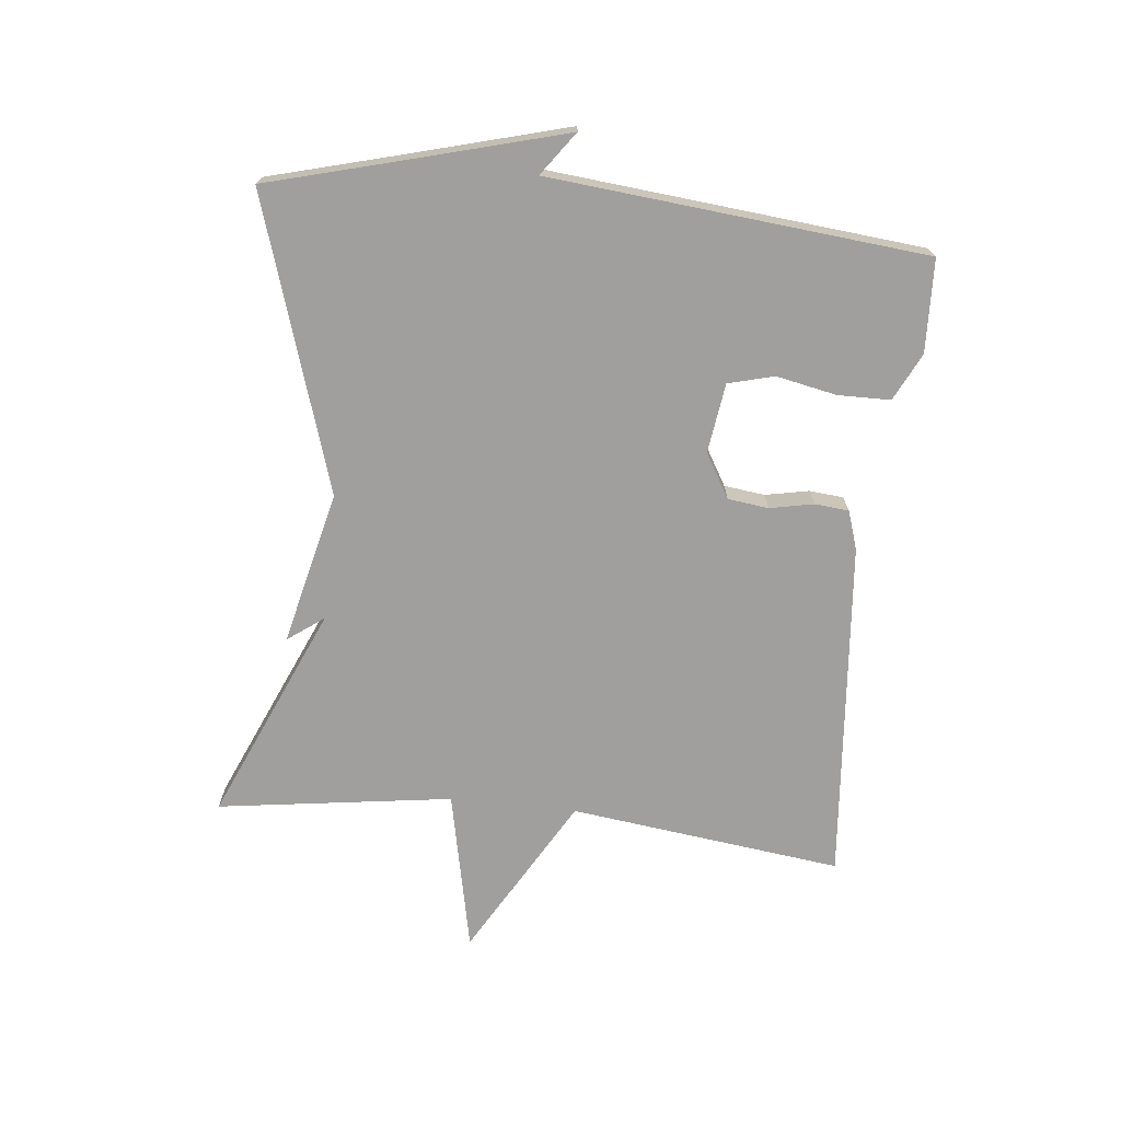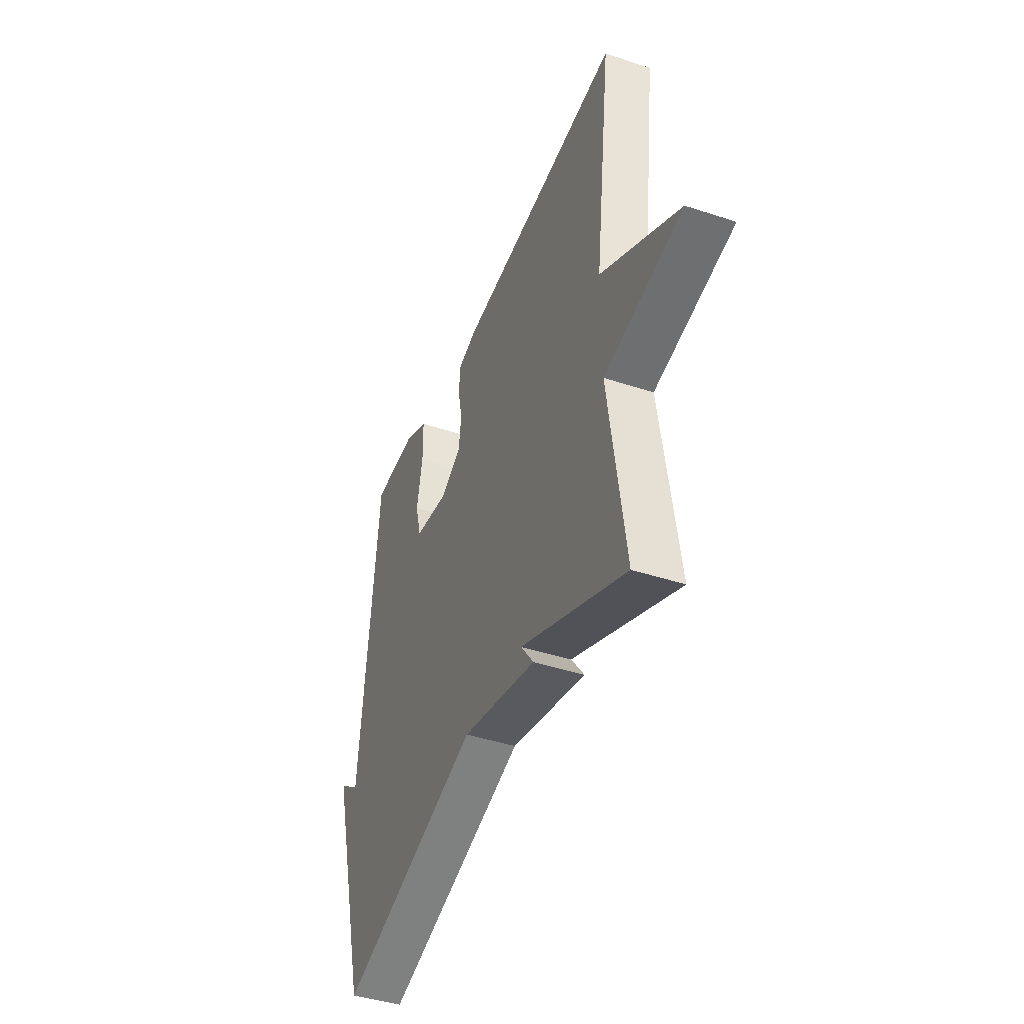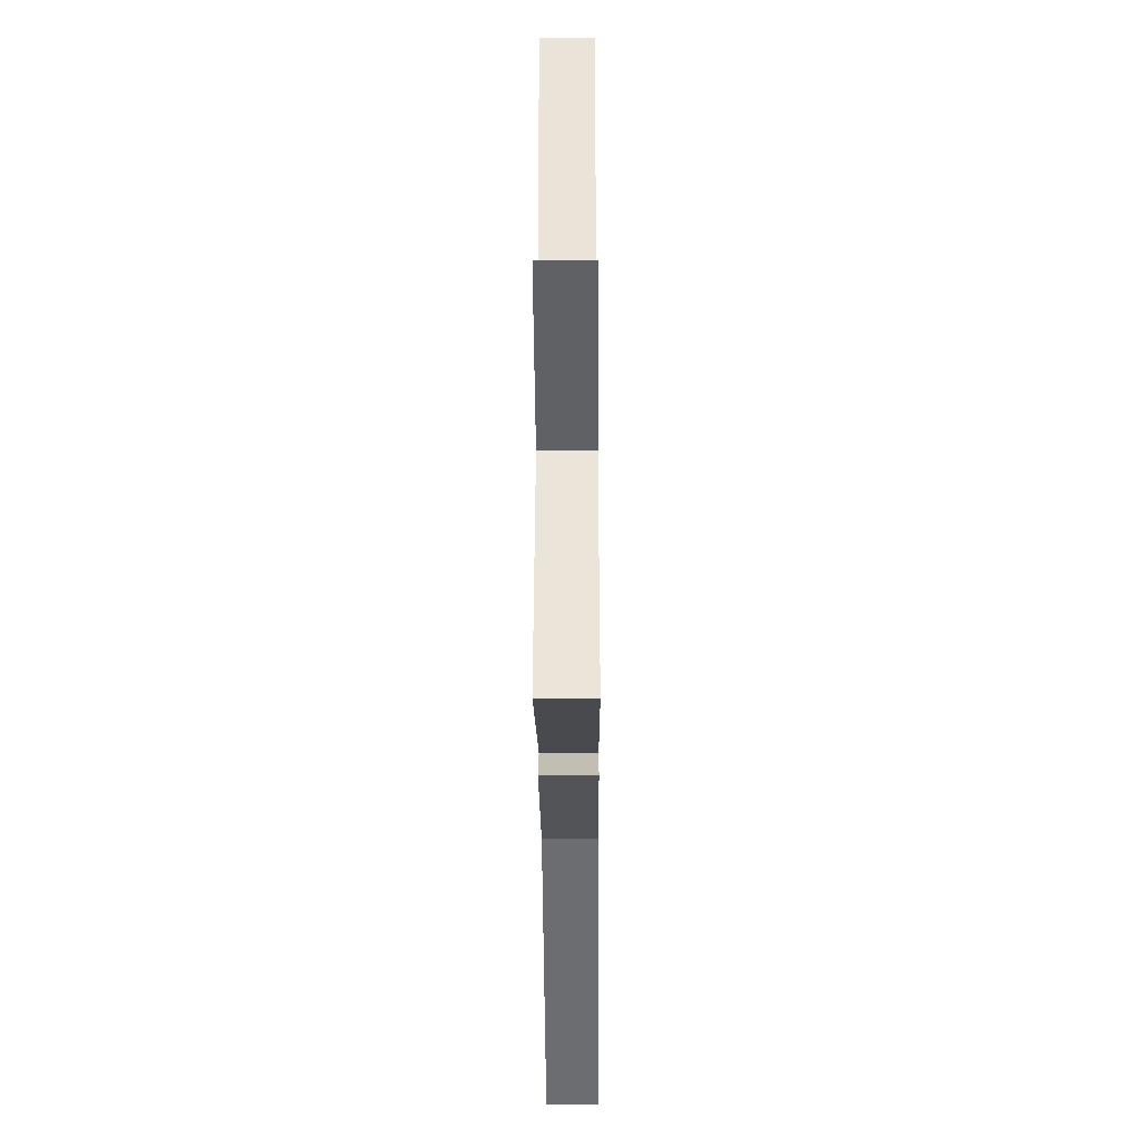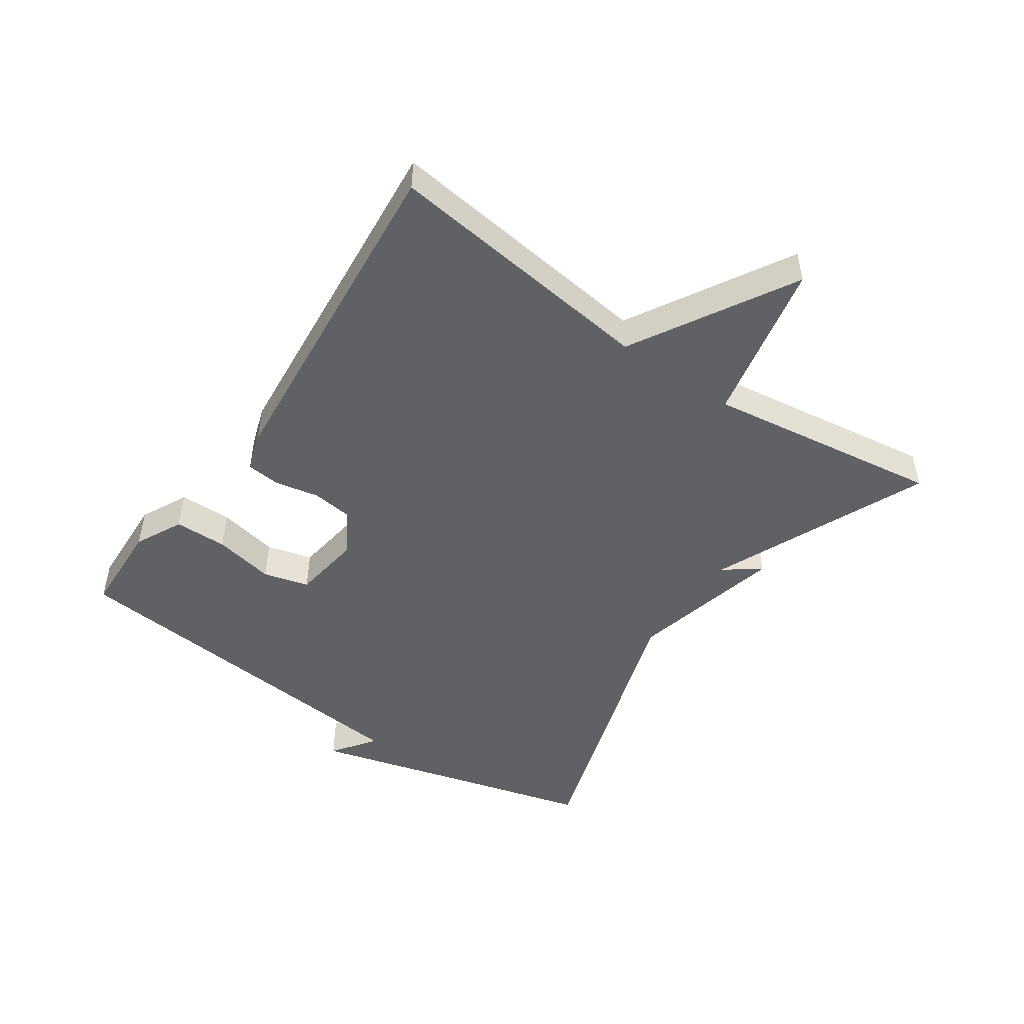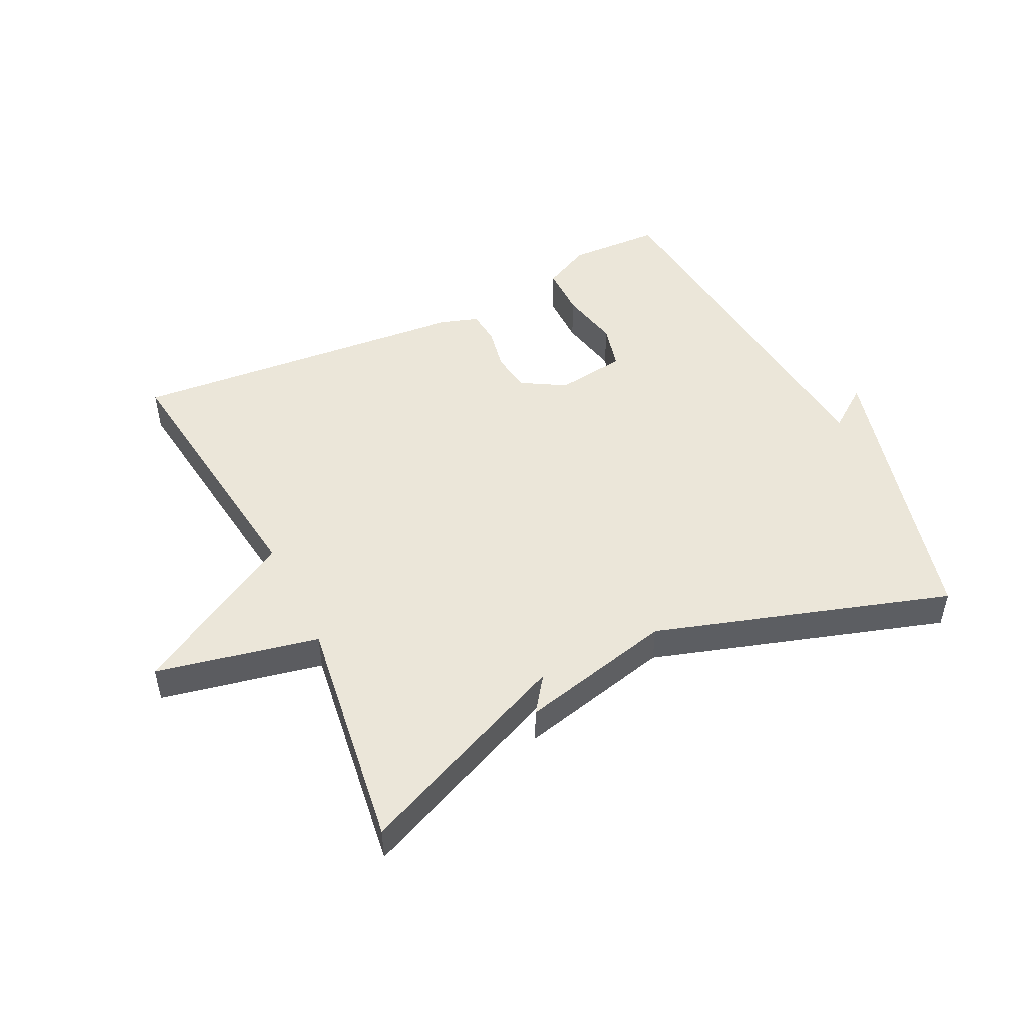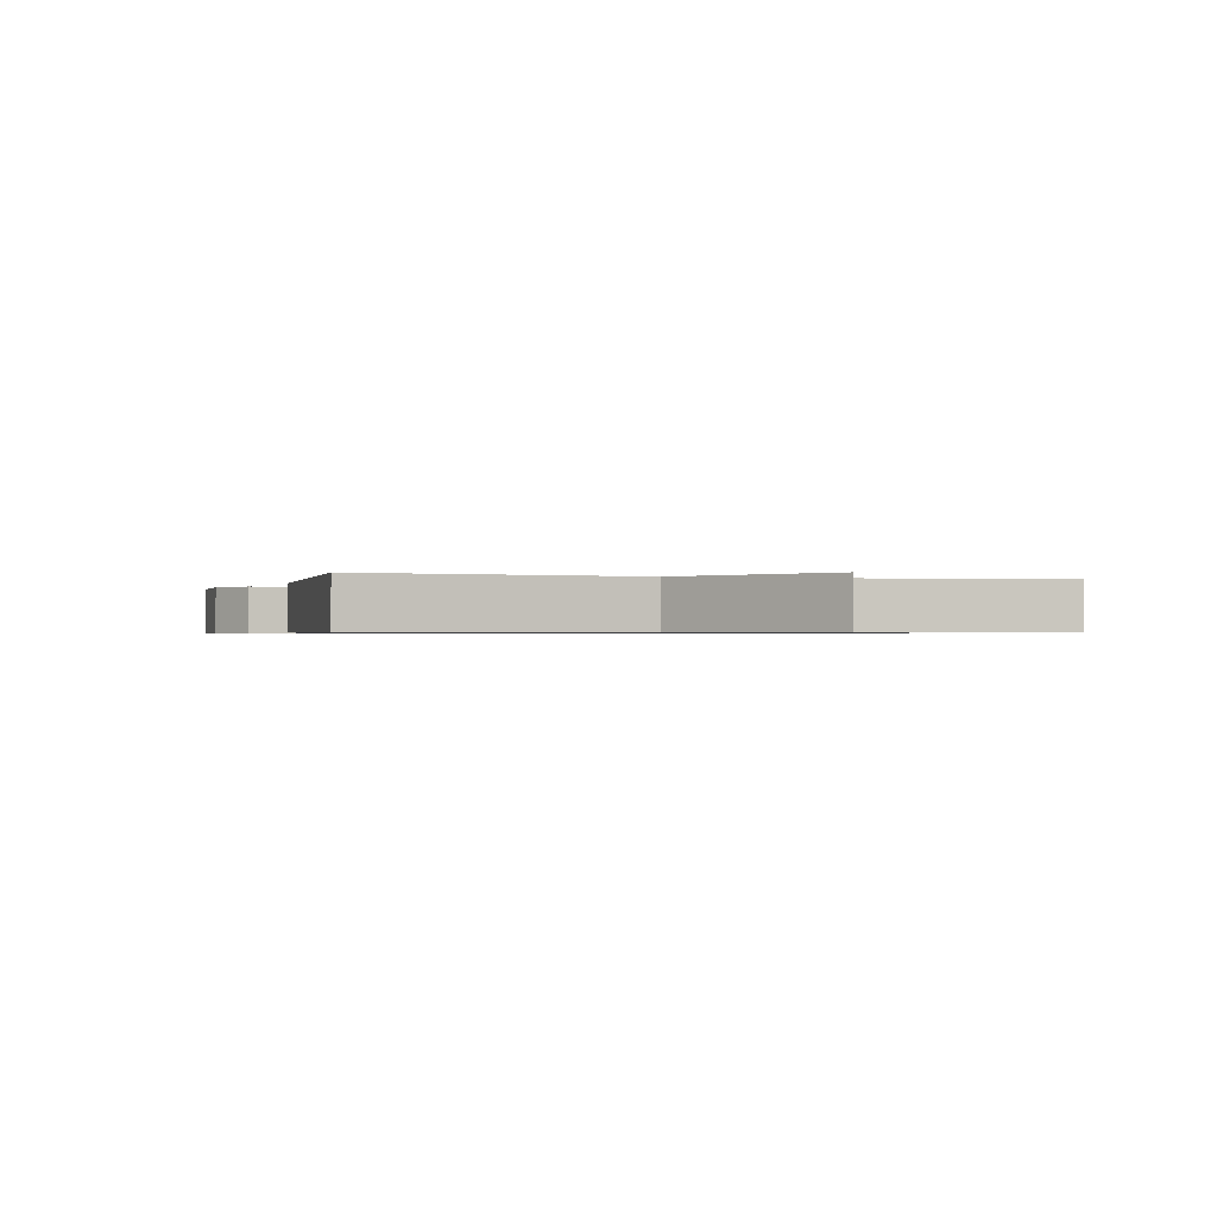
<metadata>
{"format":"obj","ext":"obj","renderer":"f3d","projection":"perspective","resolution":1024,"background":"white","views":[{"elev":-71.3,"azim":-96.1,"up":"+Y"},{"elev":-43.0,"azim":68.6,"up":"+Z"},{"elev":-36.3,"azim":90.4,"up":"+Z"},{"elev":-48.7,"azim":55.4,"up":"+Y"},{"elev":48.5,"azim":153.7,"up":"+Y"},{"elev":-0.7,"azim":71.5,"up":"+Y"}]}
</metadata>
<code>
v -0.5 0.07 -0.5
v -0.556 0.07 -0.292
v -0.624 0.07 -0.043
v -0.556 0.07 -0.092
v -0.5 0.07 0.5
v -0.354 0.07 0.506
v -0.279 0.07 0.469
v -0.278 0.07 0.386
v -0.297 0.07 0.291
v -0.278 0.07 0.219
v -0.168 0.07 0.204
v -0.099 0.07 0.245
v -0.091 0.07 0.309
v -0.105 0.07 0.378
v -0.1 0.07 0.432
v -0.039 0.07 0.452
v 0.5 0.07 0.5
v 0.447 0.07 0.07
v 0.701 0.07 -0.076
v 0.447 0.07 -0.13
v 0.5 0.07 -0.5
v 0.16 0.07 -0.353
v 0.202 0.07 -0.41
v -0.04 0.07 -0.353
v -0.5 0 -0.5
v -0.556 0 -0.292
v -0.624 0 -0.043
v -0.556 0 -0.092
v -0.5 0 0.5
v -0.354 0 0.506
v -0.279 0 0.469
v -0.278 0 0.386
v -0.297 0 0.291
v -0.278 0 0.219
v -0.168 0 0.204
v -0.099 0 0.245
v -0.091 0 0.309
v -0.105 0 0.378
v -0.1 0 0.432
v -0.039 0 0.452
v 0.5 0 0.5
v 0.447 0 0.07
v 0.701 0 -0.076
v 0.447 0 -0.13
v 0.5 0 -0.5
v 0.16 0 -0.353
v 0.202 0 -0.41
v -0.04 0 -0.353
f 22 23 24
f 20 21 22
f 20 22 24
f 18 19 20
f 24 1 2
f 20 24 2
f 18 20 2
f 16 17 18
f 15 16 18
f 14 15 18
f 13 14 18
f 12 13 18
f 11 12 18 2
f 7 8 9
f 6 7 9
f 5 6 9
f 4 5 9
f 4 9 10
f 2 3 4
f 2 4 10 11
f 48 47 46
f 46 45 44
f 48 46 44
f 44 43 42
f 26 25 48
f 26 48 44
f 26 44 42
f 42 41 40
f 42 40 39
f 42 39 38
f 42 38 37
f 42 37 36
f 26 42 36 35
f 33 32 31
f 33 31 30
f 33 30 29
f 33 29 28
f 34 33 28
f 28 27 26
f 35 34 28 26
f 1 25 26 2
f 2 26 27 3
f 3 27 28 4
f 4 28 29 5
f 5 29 30 6
f 6 30 31 7
f 7 31 32 8
f 8 32 33 9
f 9 33 34 10
f 10 34 35 11
f 11 35 36 12
f 12 36 37 13
f 13 37 38 14
f 14 38 39 15
f 15 39 40 16
f 16 40 41 17
f 17 41 42 18
f 18 42 43 19
f 19 43 44 20
f 20 44 45 21
f 21 45 46 22
f 22 46 47 23
f 23 47 48 24
f 24 48 25 1

</code>
